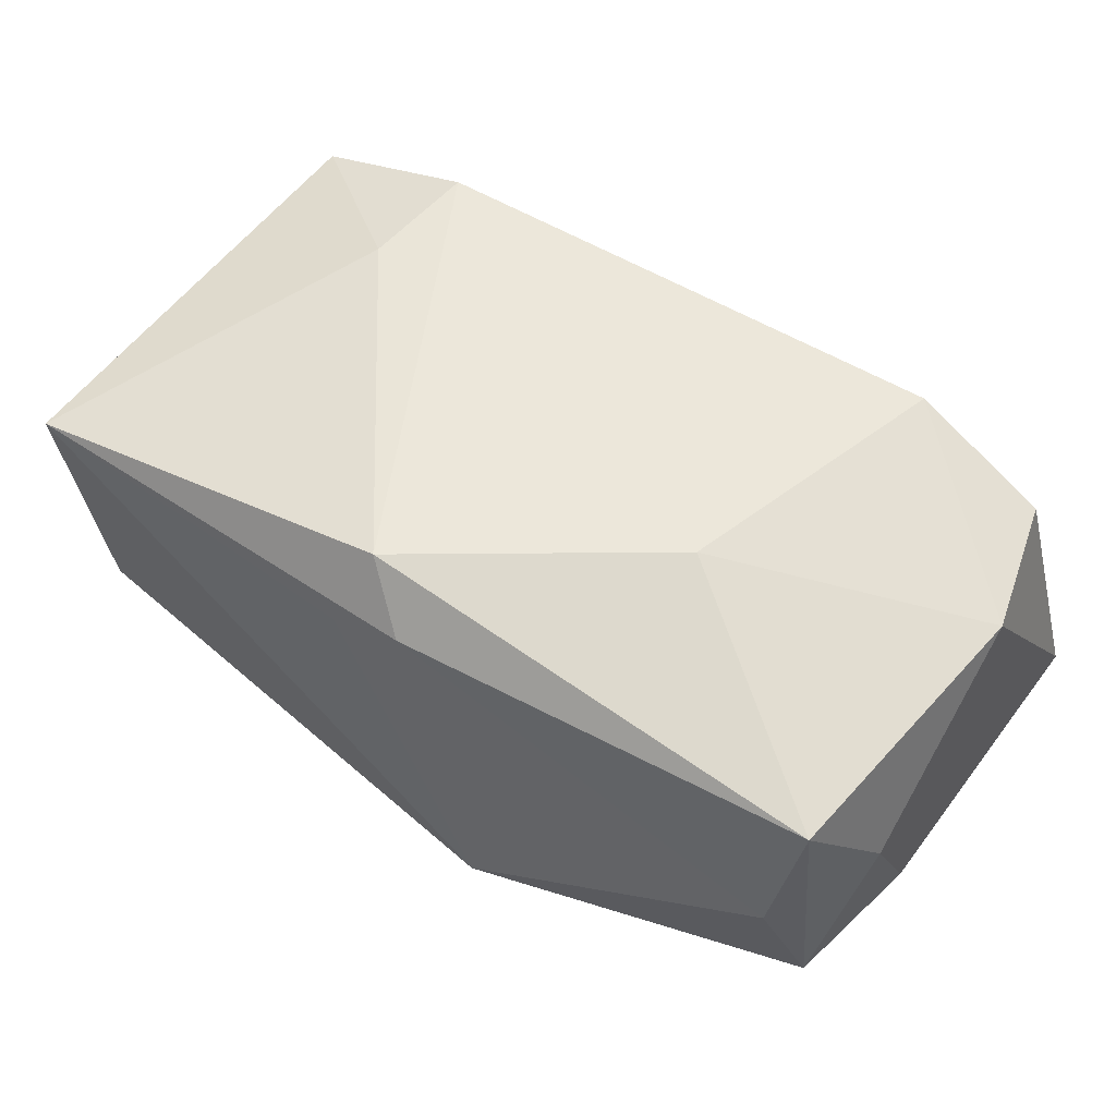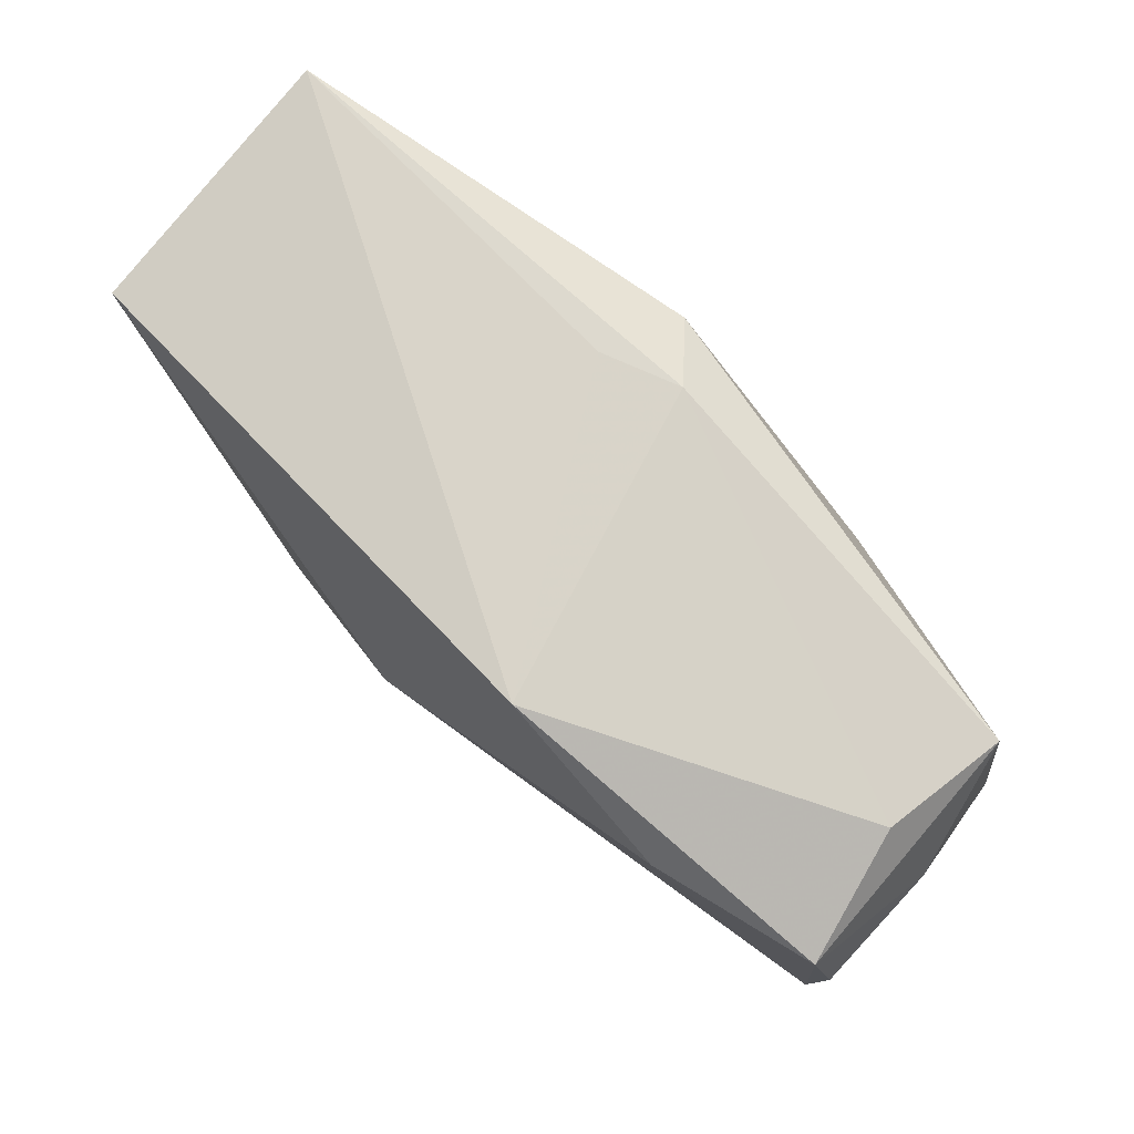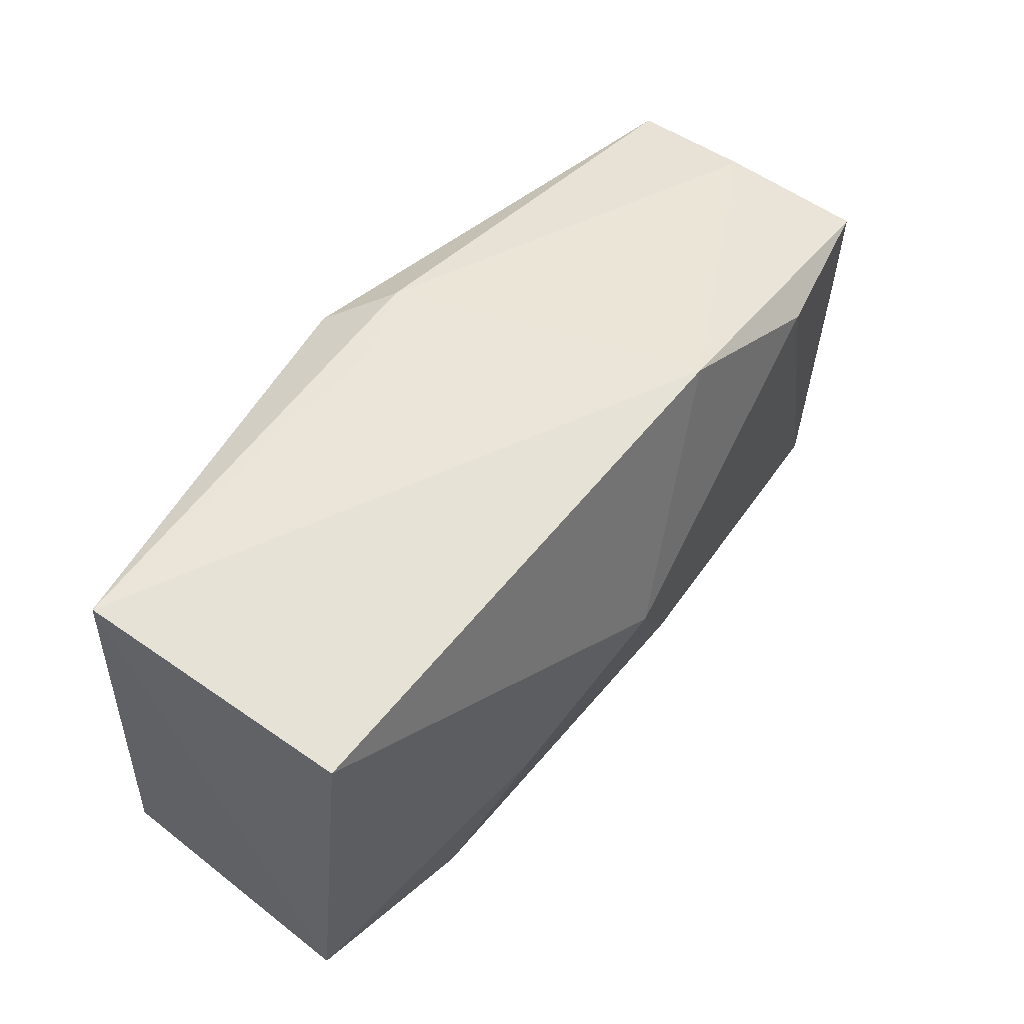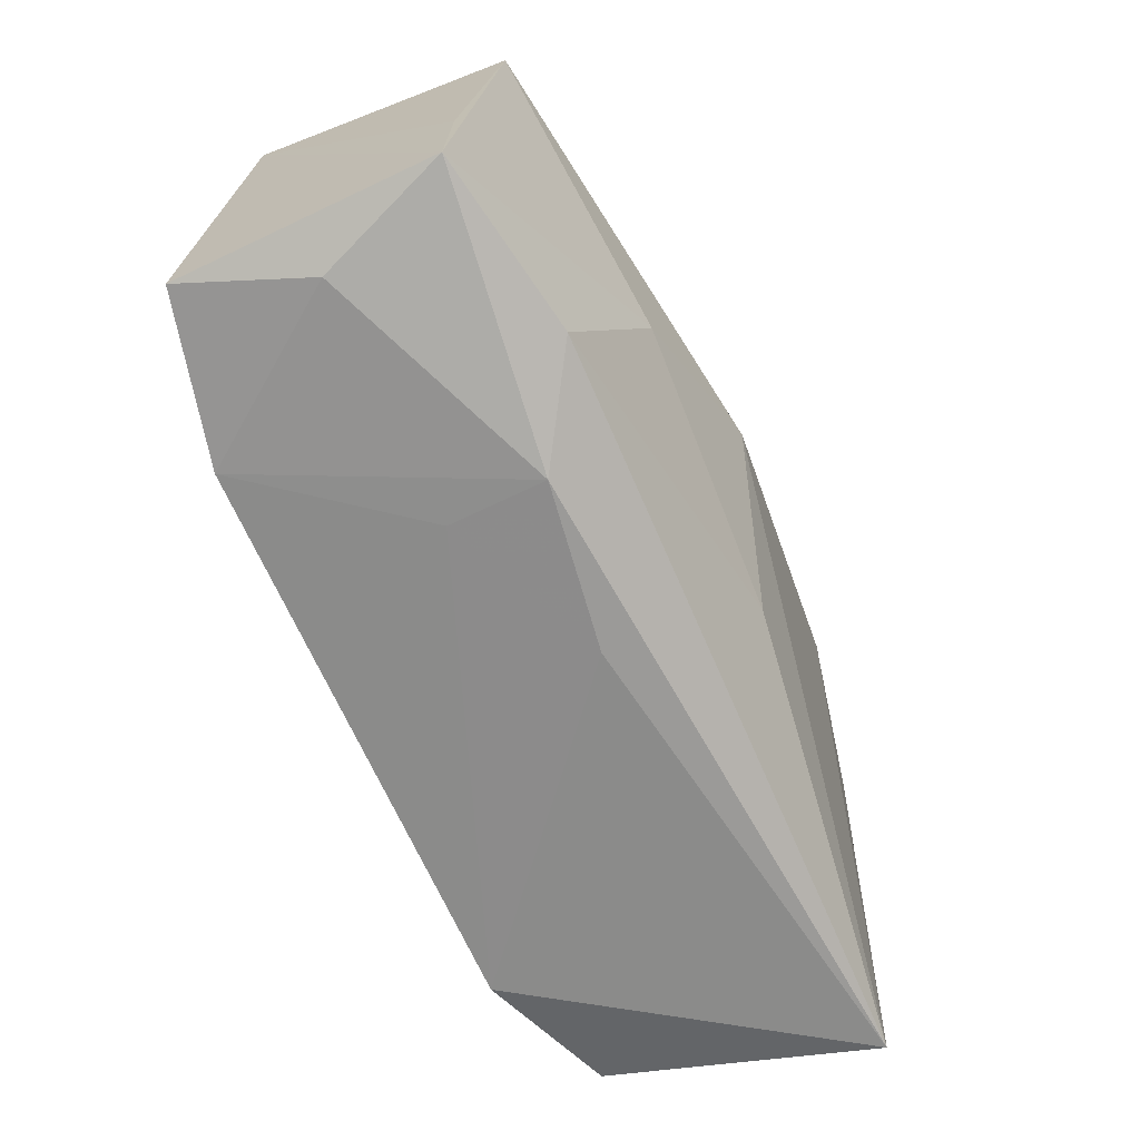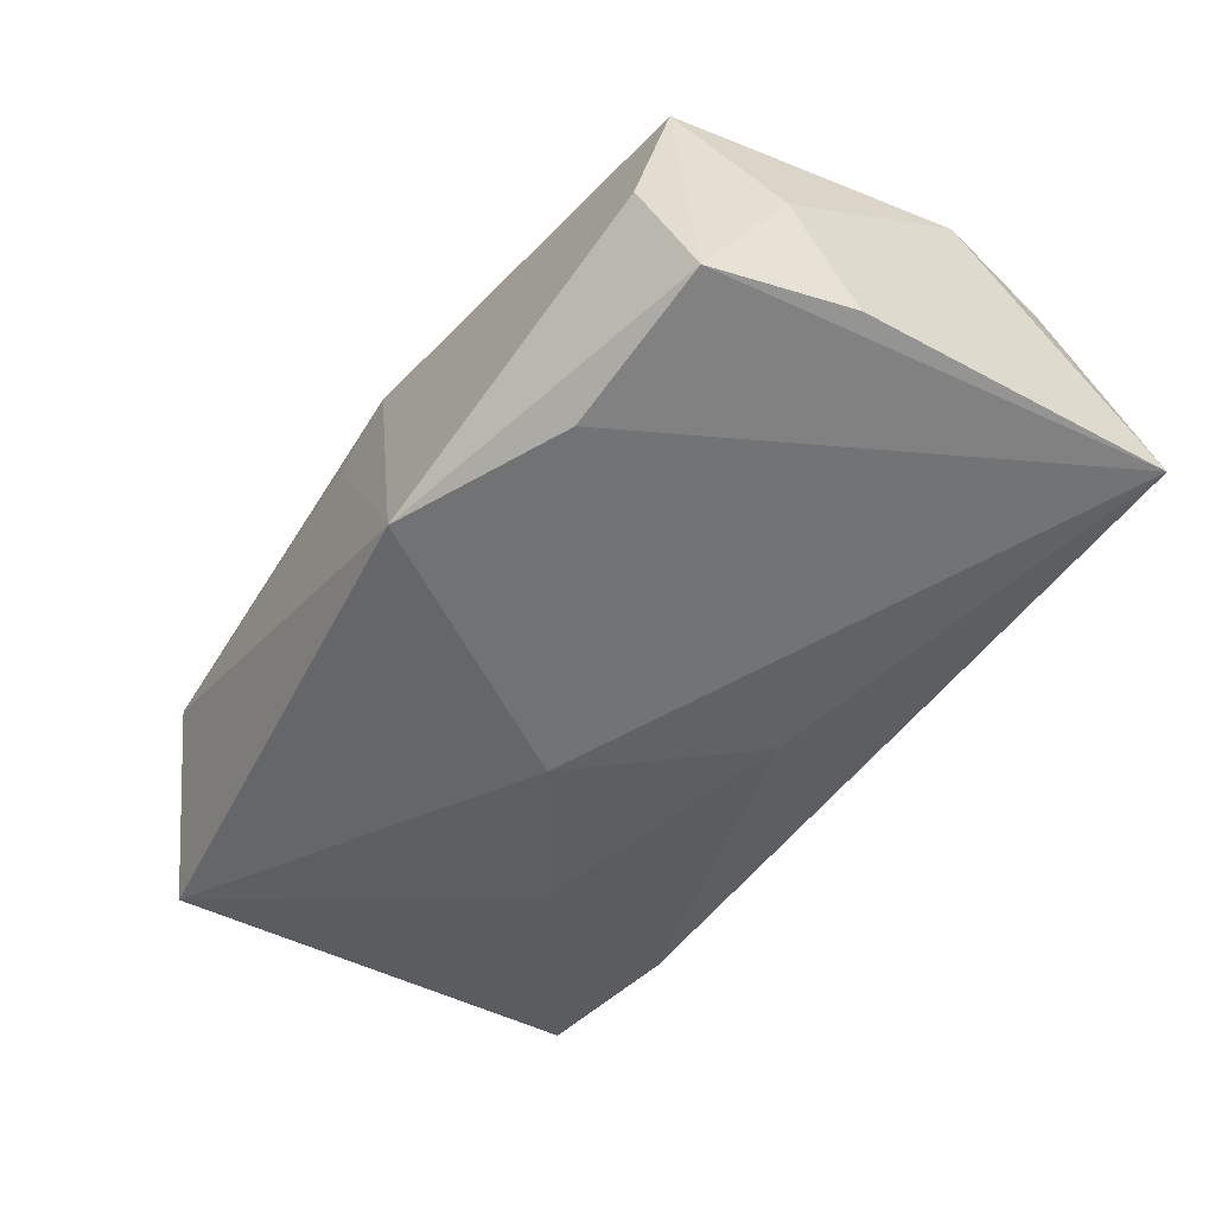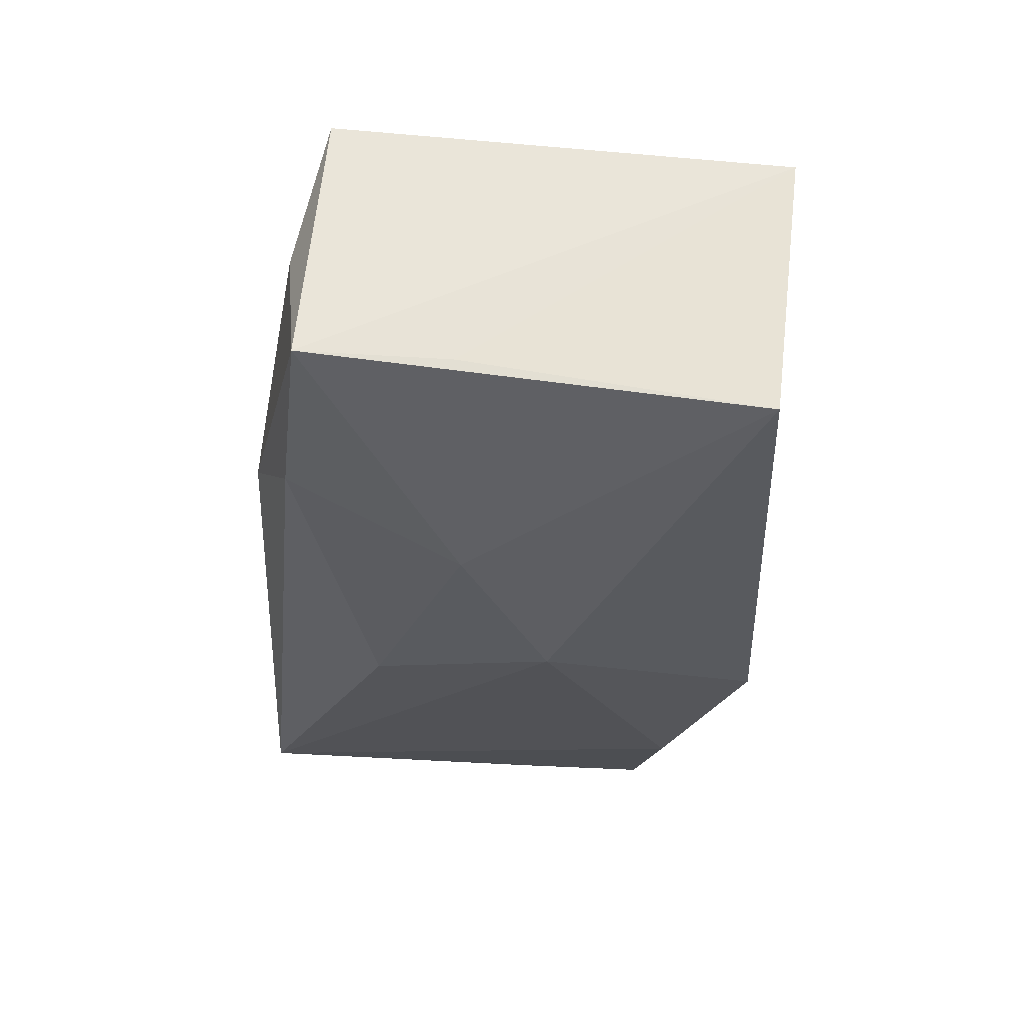
<metadata>
{"format":"obj","ext":"obj","renderer":"f3d","projection":"perspective","resolution":1024,"background":"white","views":[{"elev":52.6,"azim":-144.2,"up":"+Z"},{"elev":77.7,"azim":-136.6,"up":"+Y"},{"elev":54.6,"azim":126.7,"up":"+Y"},{"elev":-68.3,"azim":114.7,"up":"+Y"},{"elev":-50.8,"azim":-122.2,"up":"+Z"},{"elev":-29.1,"azim":86.6,"up":"+Z"}]}
</metadata>
<code>
v 0.01639 -0.004903 -0.01554
v 0.0358 0.018 -0.01194
v 0.0363 -0.01623 0.01271
v 0.03662 -0.006201 -0.008999
v 0.01414 -0.02201 -0.006117
v 0.03686 -0.01819 -0.008845
v 0.01355 -0.02059 0.001985
v -0.0007112 0.02133 0.01112
v -0.02236 -0.01943 0.01567
v 0.00317 0.003094 -0.01785
v -0.00259 -0.003418 0.01585
v 0.0236 -0.007301 0.0155
v -0.03774 0.00394 -0.01119
v 0.03682 0.02057 0.01012
v -0.02234 0.01649 -0.01524
v -0.03709 -0.007069 0.01057
v -0.007891 0.0227 -0.01427
v 0.005577 0.02142 0.008841
v -0.03289 0.01849 -0.001876
v -0.0054 -0.01156 -0.01477
v -0.03737 0.008923 -0.001122
v -0.03558 0.01524 -0.0123
v 0.0008489 -0.02214 -0.004122
v -0.03806 -0.02214 -0.01028
v -0.03452 0.0164 0.008554
v 0.02296 -0.01756 0.01576
v -0.03398 -0.01792 0.01163
v 0.003327 0.01857 0.01585
v -0.01627 0.004172 0.01585
v 0.02233 -0.01908 -0.01137
v 0.03274 -0.01905 0.002087
f 20 24 10
f 23 24 5
f 23 9 24
f 10 24 15
f 24 22 15
f 10 2 1
f 2 6 1
f 1 20 10
f 28 25 29
f 29 11 28
f 9 11 29
f 17 15 22
f 17 2 10
f 10 15 17
f 9 29 16
f 16 29 25
f 4 6 2
f 20 1 30
f 30 1 6
f 24 20 30
f 5 24 30
f 30 6 5
f 7 23 5
f 9 23 7
f 22 25 19
f 19 17 22
f 24 9 27
f 27 16 24
f 9 16 27
f 21 25 22
f 21 16 25
f 24 16 21
f 17 19 8
f 8 25 28
f 8 19 25
f 13 22 24
f 24 21 13
f 13 21 22
f 6 4 14
f 14 3 6
f 14 4 2
f 2 17 14
f 14 8 28
f 5 6 31
f 6 3 31
f 12 14 28
f 3 14 12
f 17 8 18
f 18 14 17
f 8 14 18
f 26 7 5
f 5 31 26
f 9 7 26
f 26 31 3
f 3 12 26
f 26 11 9
f 28 11 26
f 26 12 28

</code>
